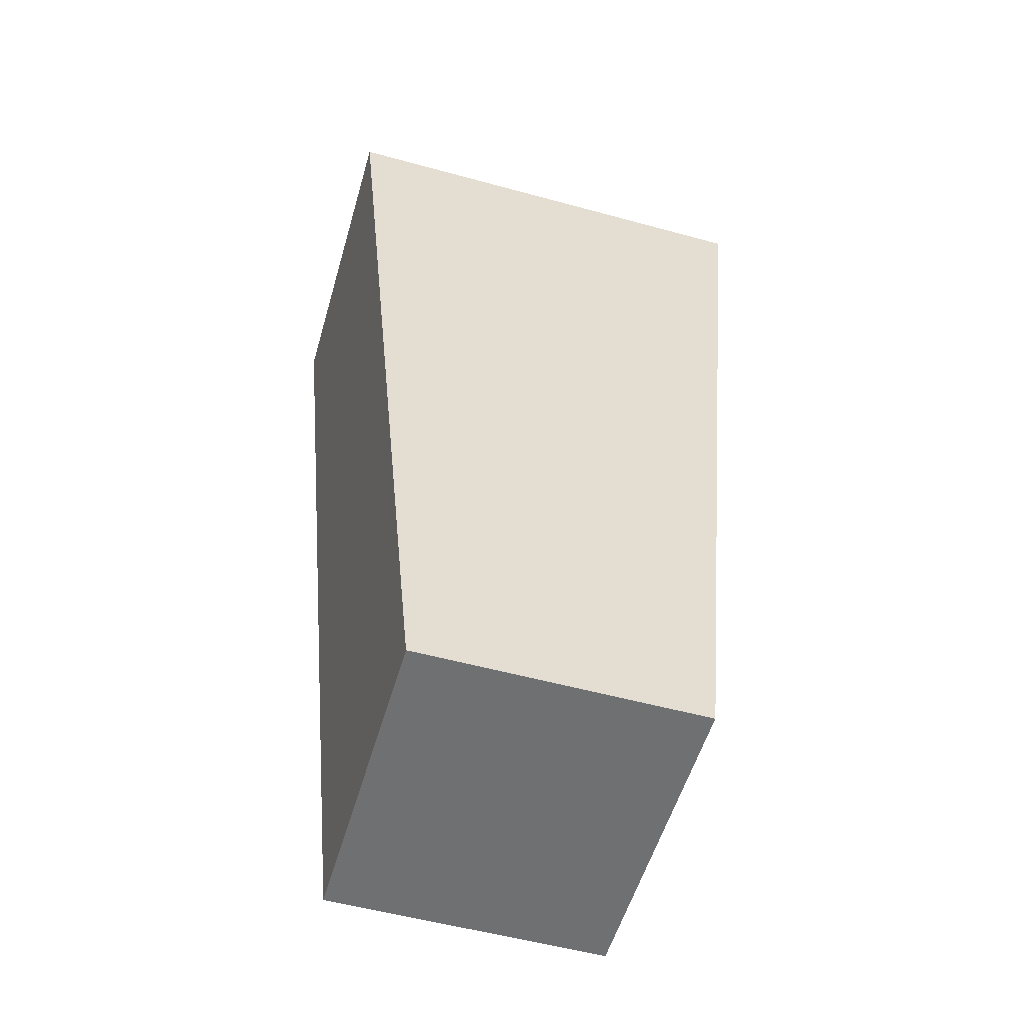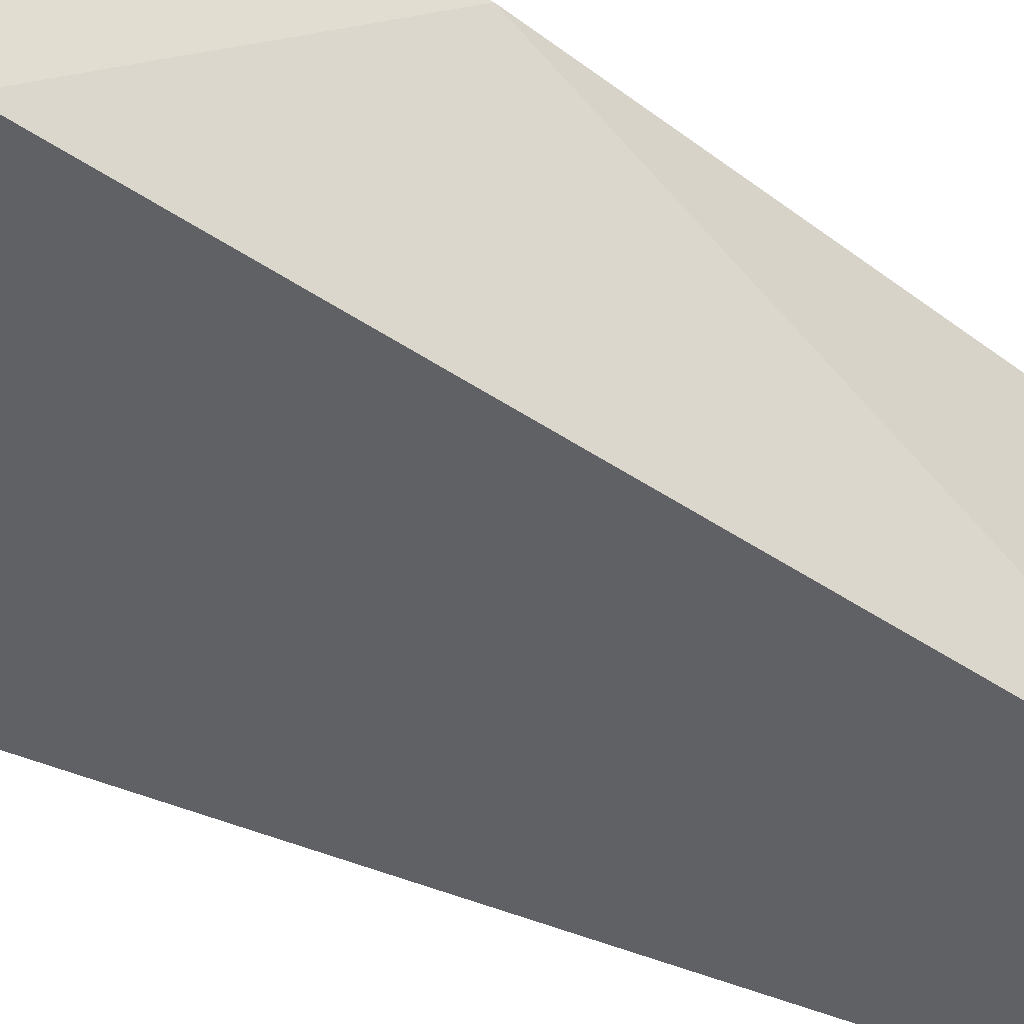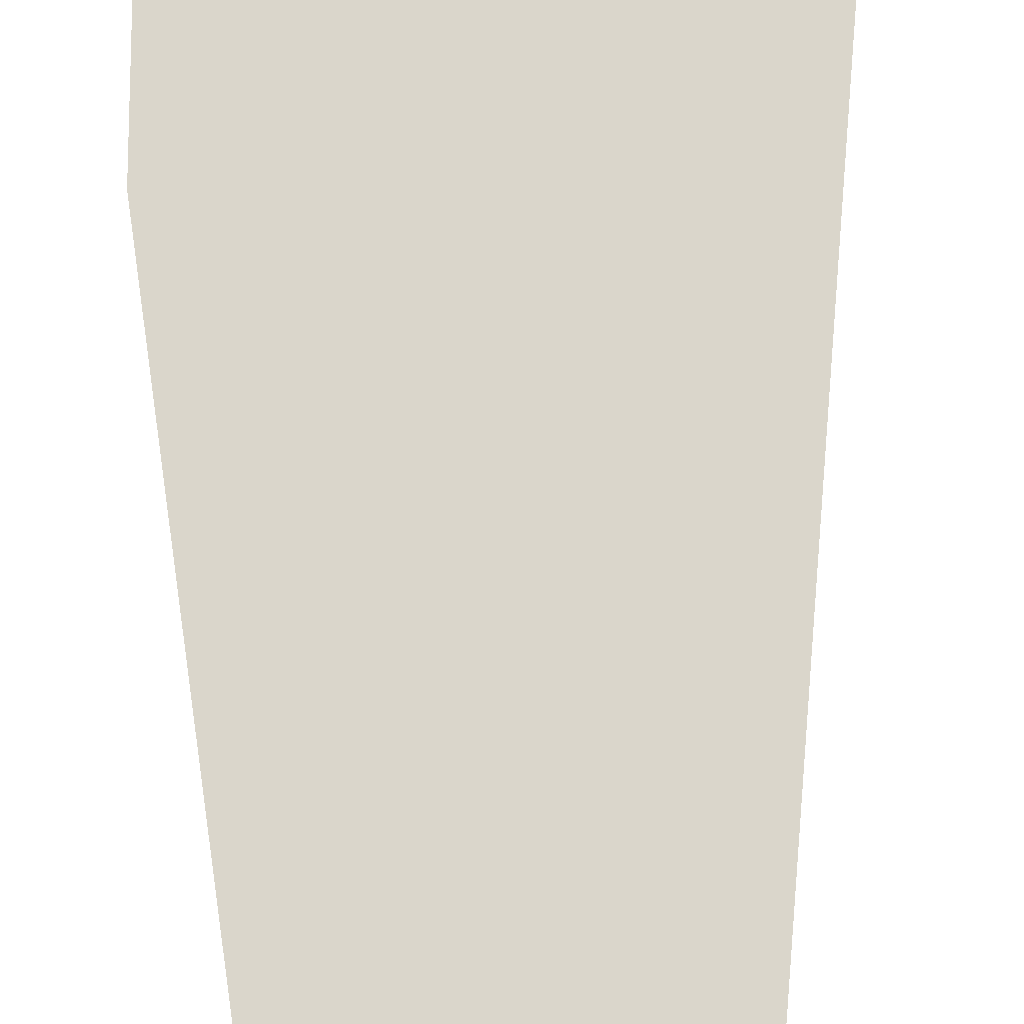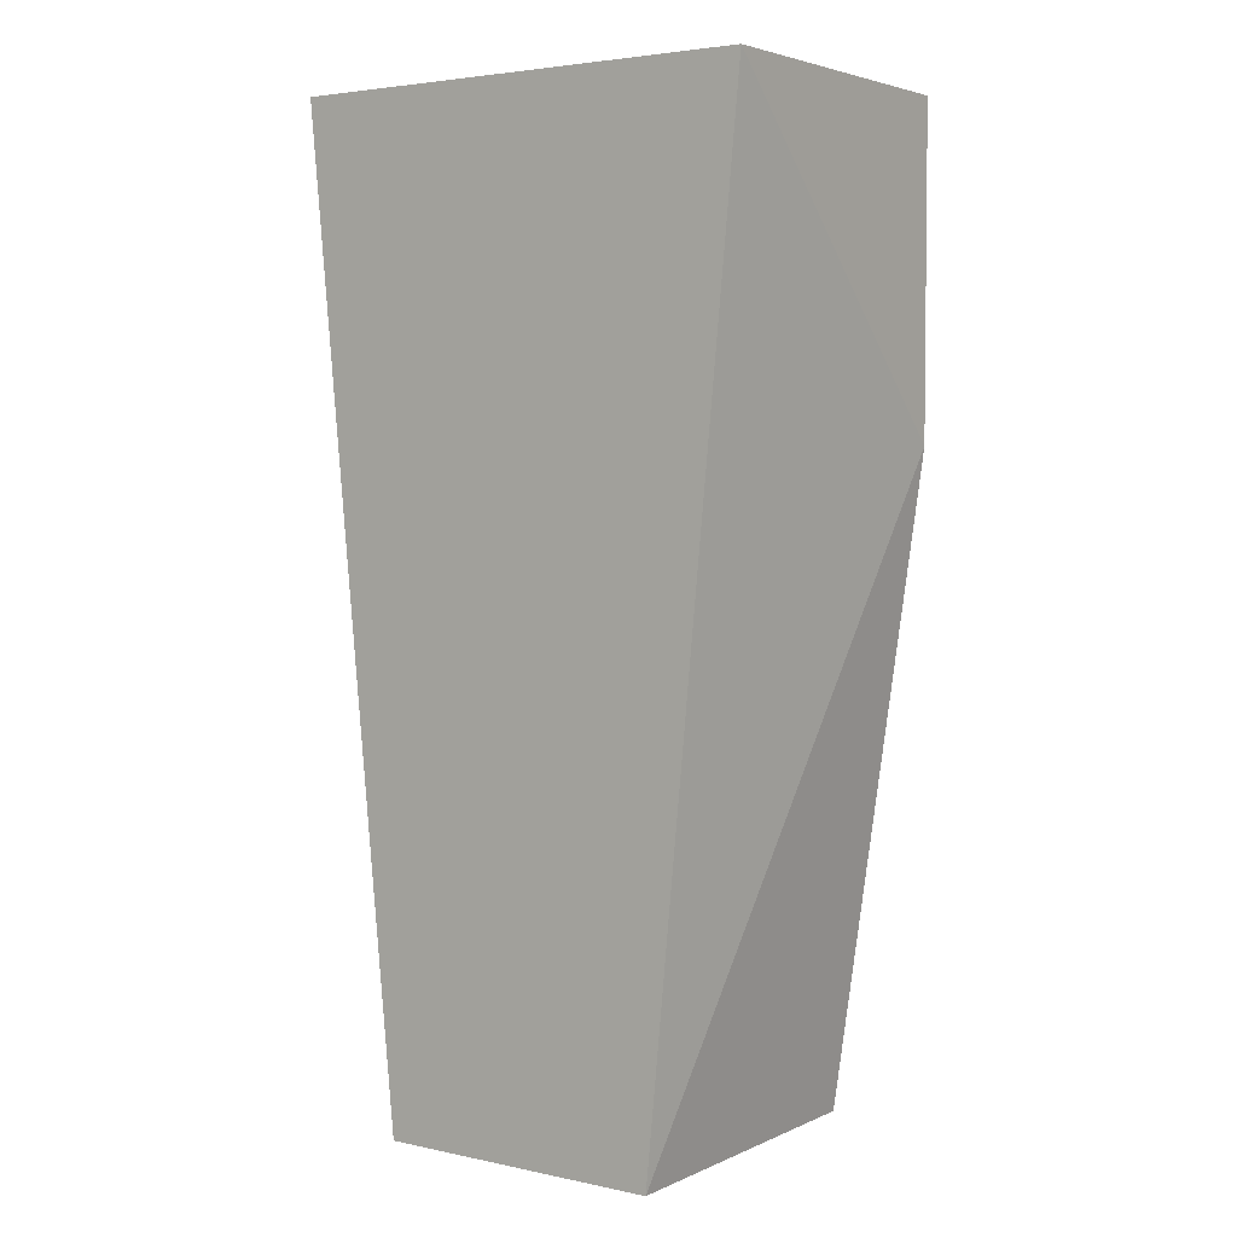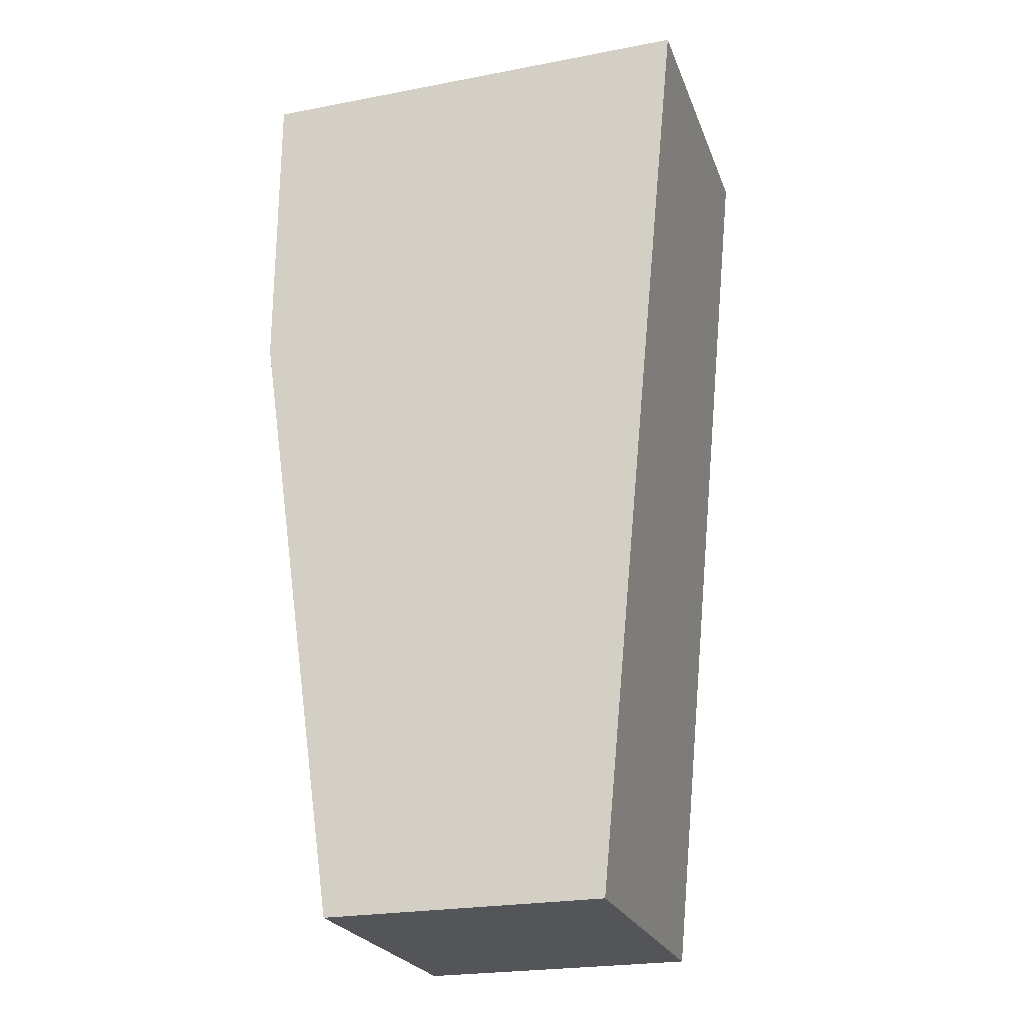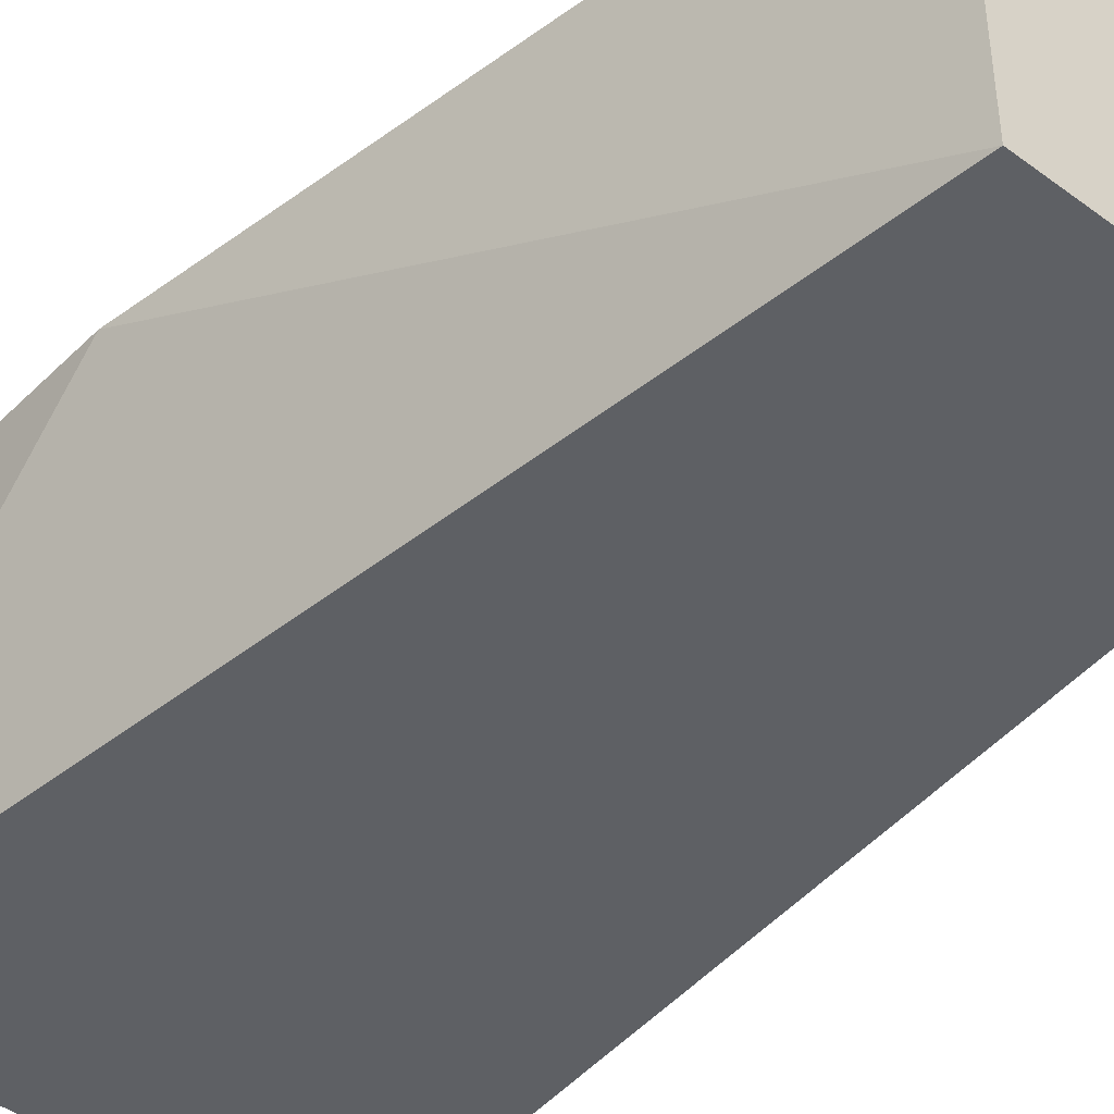
<metadata>
{"format":"obj","ext":"obj","renderer":"f3d","projection":"perspective","resolution":1024,"background":"white","views":[{"elev":-54.8,"azim":-16.1,"up":"+Z"},{"elev":-46.0,"azim":57.8,"up":"+Y"},{"elev":74.1,"azim":179.7,"up":"+Y"},{"elev":3.8,"azim":35.2,"up":"+Z"},{"elev":-24.0,"azim":-162.5,"up":"+Z"},{"elev":-43.0,"azim":138.9,"up":"+Y"}]}
</metadata>
<code>
v 0.01106 0.03402 0.1894
v 0.006688 0.03402 0.1439
v 0.01106 0.04918 0.1742
v -0.01106 0.04918 0.1894
v -0.01106 0.03402 0.1894
v -0.006688 0.04918 0.1439
v 0.01106 0.04918 0.1894
v 0.006688 0.04918 0.1439
v -0.006688 0.03402 0.1439
f 1 2 3
f 5 1 4
f 7 1 3
f 7 3 4
f 7 4 1
f 8 3 2
f 8 2 6
f 8 6 4
f 8 4 3
f 9 6 2
f 9 5 4
f 9 4 6
f 9 2 1
f 9 1 5

</code>
